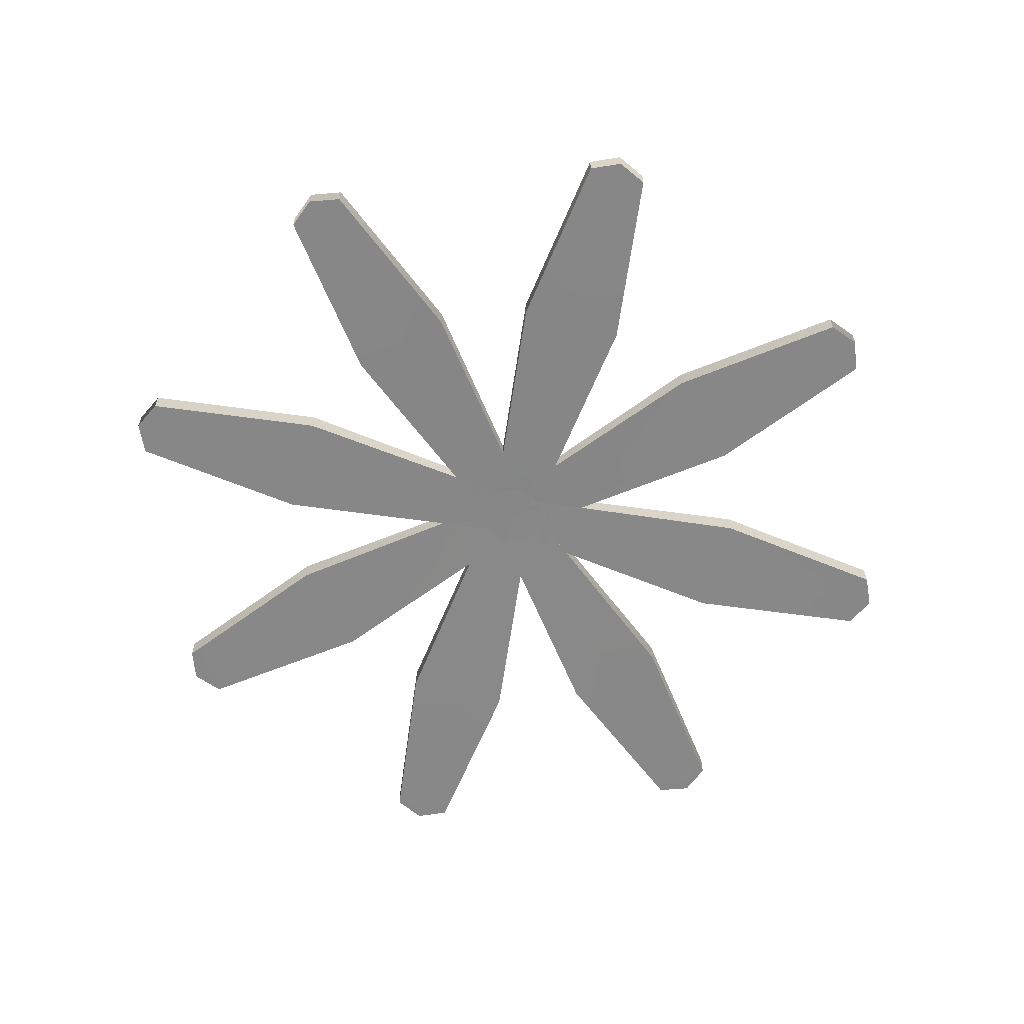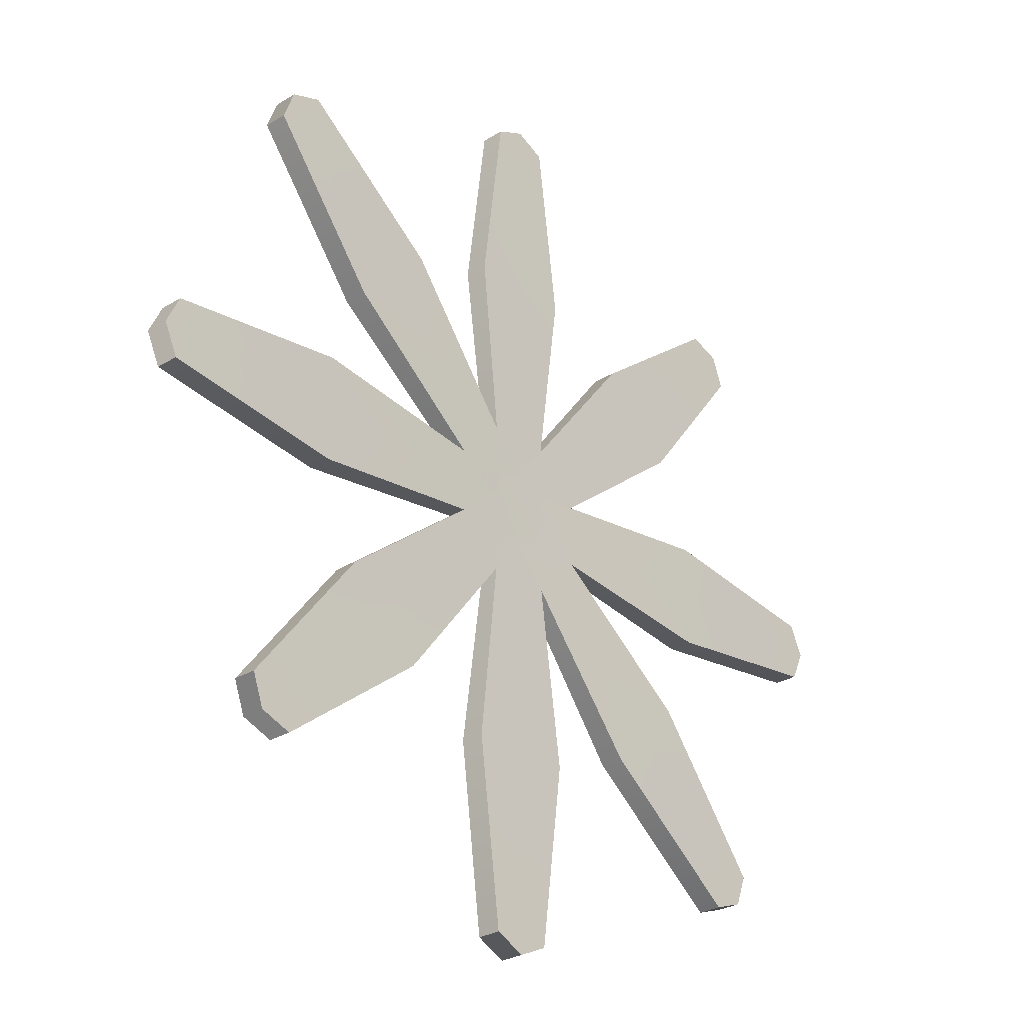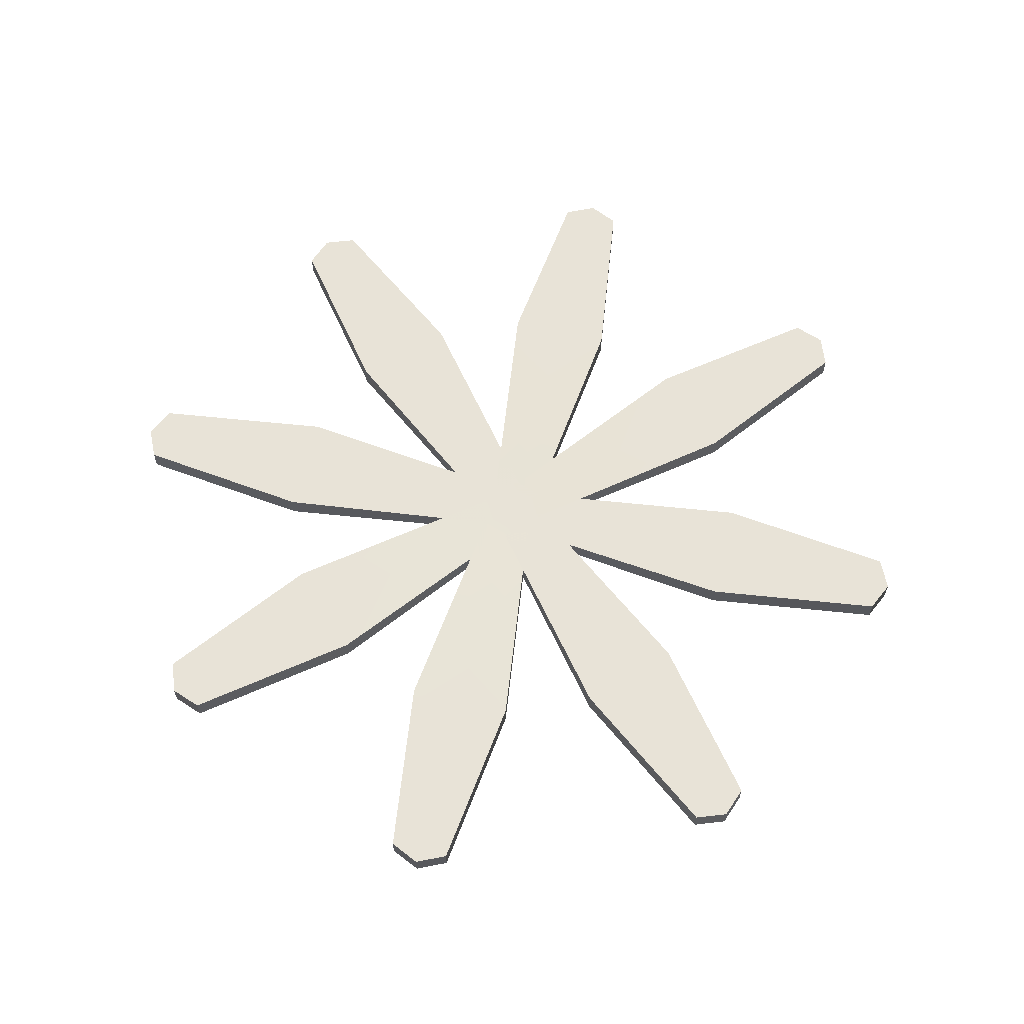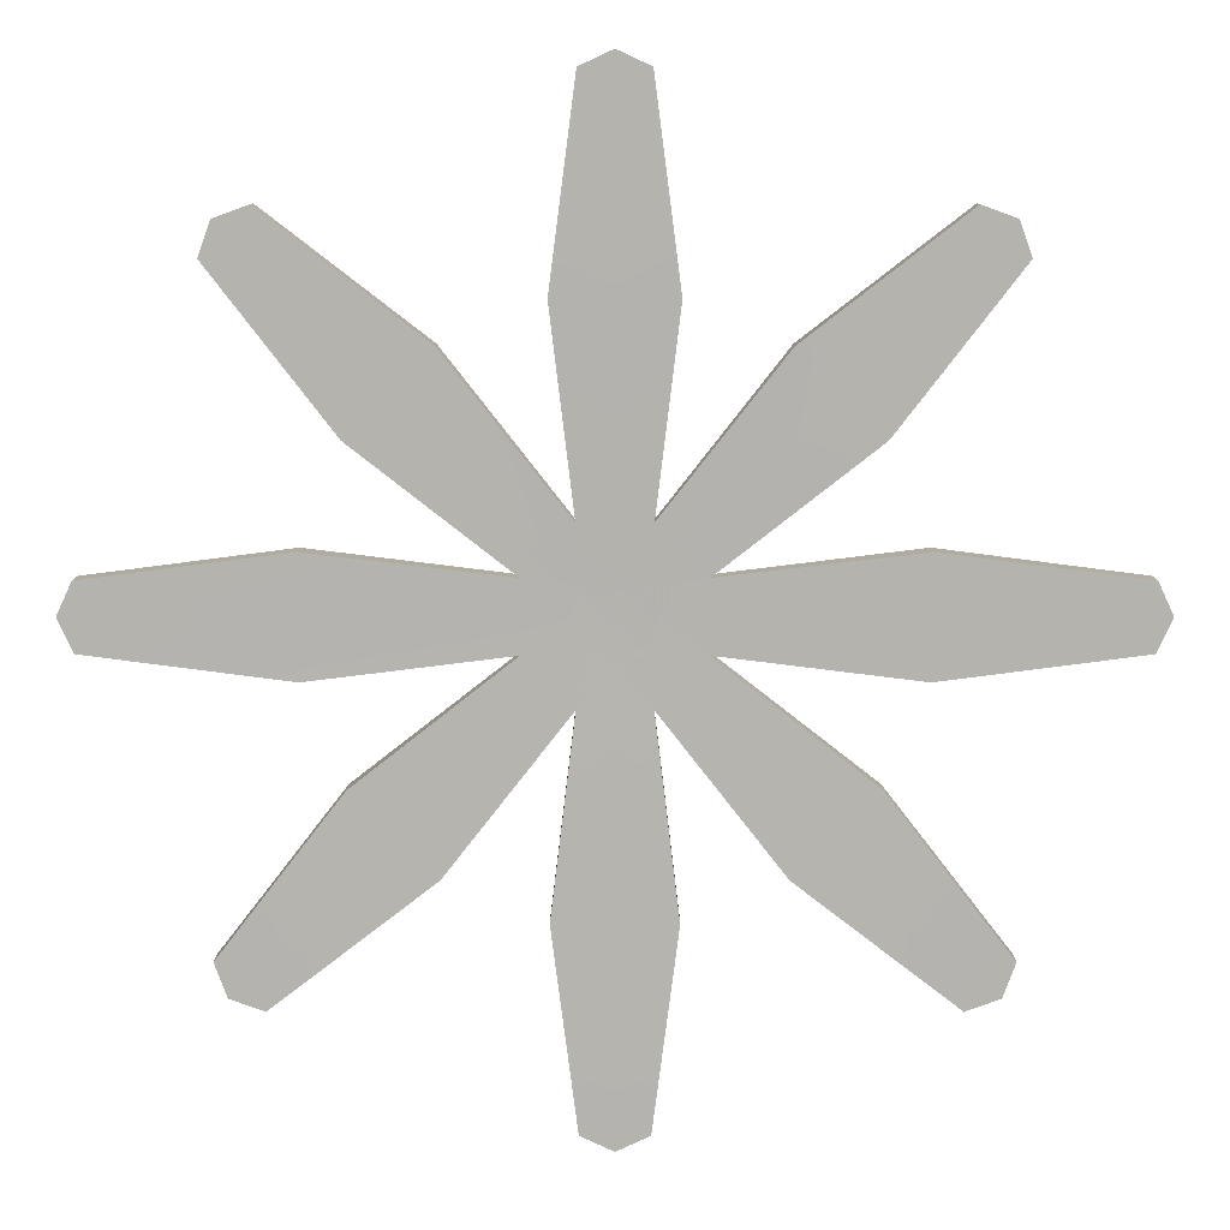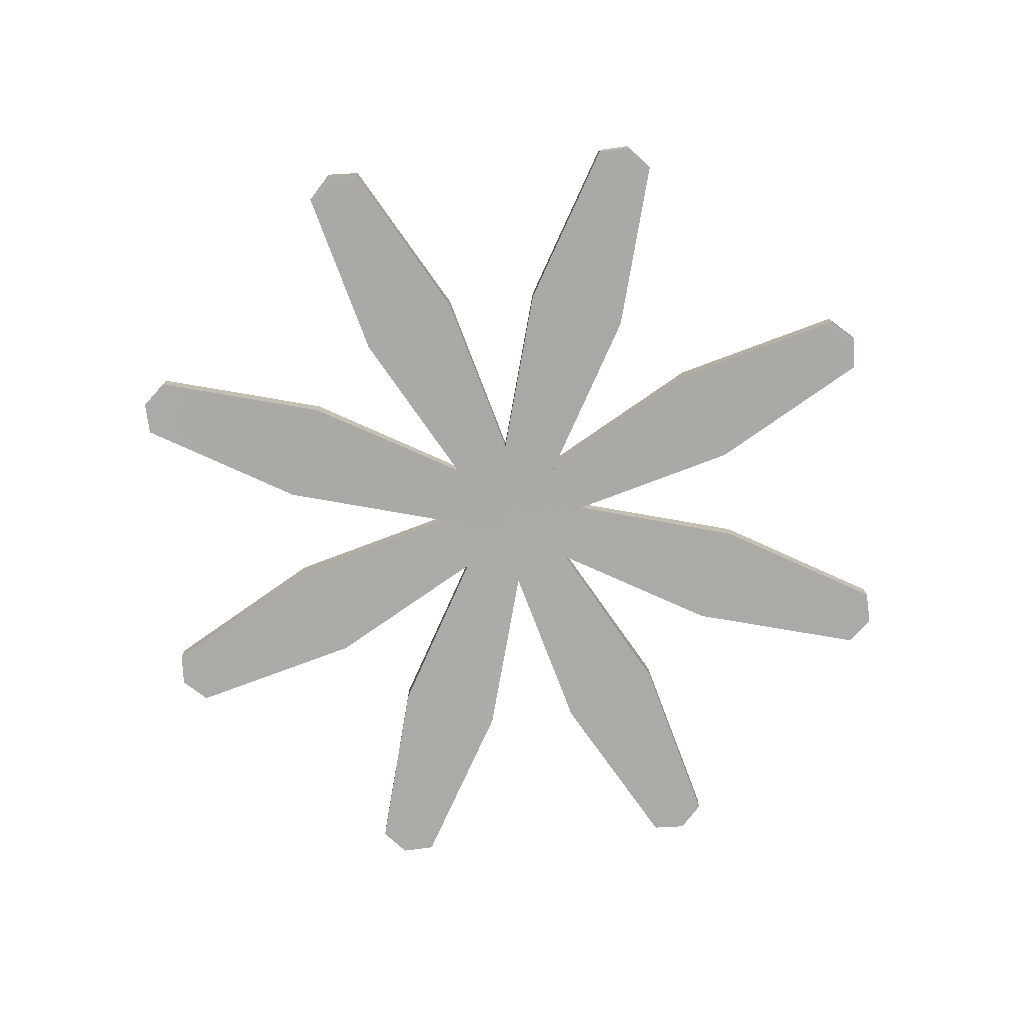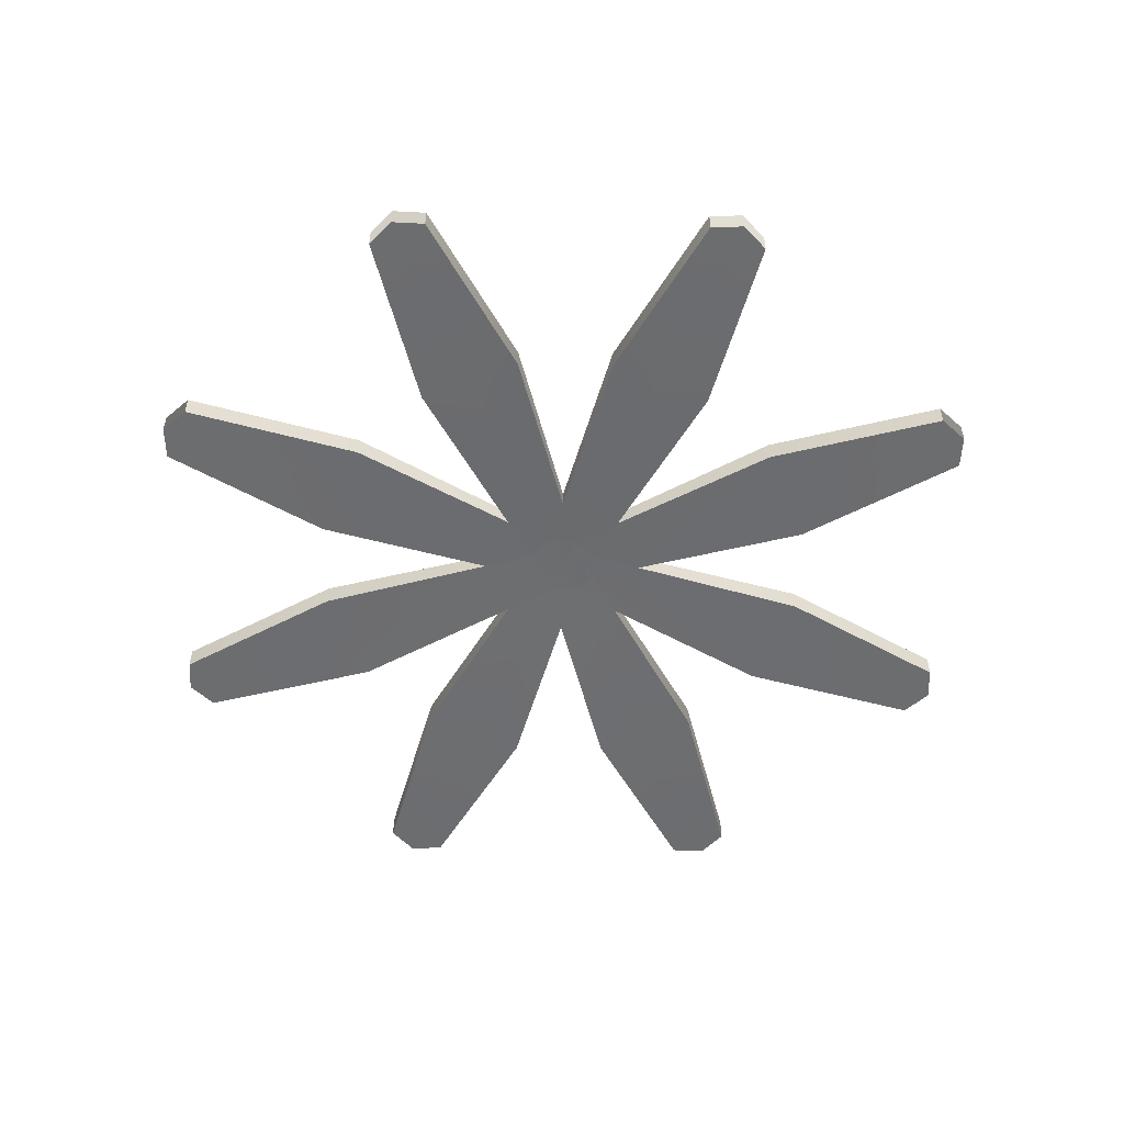
<metadata>
{"format":"obj","ext":"obj","renderer":"f3d","projection":"perspective","resolution":1024,"background":"white","views":[{"elev":-62.6,"azim":-60.3,"up":"+Y"},{"elev":-28.7,"azim":-47.5,"up":"+Z"},{"elev":61.9,"azim":103.4,"up":"+Y"},{"elev":9.8,"azim":0.0,"up":"+Z"},{"elev":-75.7,"azim":-62.1,"up":"+Y"},{"elev":-53.9,"azim":-23.3,"up":"+Y"}]}
</metadata>
<code>
g default
v -1.311 -0.03463 -0.09031
v -0.7675 -0.03463 -0.1605
v -0.07695 -0.02541 -0.07681
v 0.07663 -0.02541 -0.07681
v 0.7672 -0.03463 -0.1605
v 1.311 -0.03463 -0.09031
v -1.311 0.03496 -0.09031
v -0.7675 0.03496 -0.1605
v -0.07695 0.02573 -0.07681
v 0.07663 0.02573 -0.07681
v 0.7672 0.03496 -0.1605
v 1.311 0.03496 -0.09031
v -1.311 0.03496 0.09004
v -0.7675 0.03496 0.1603
v -0.0769 0.02573 0.07672
v 0.07658 0.02573 0.07672
v 0.7672 0.03496 0.1603
v 1.311 0.03496 0.09004
v -1.311 -0.03463 0.09004
v -0.7675 -0.03463 0.1603
v -0.0769 -0.02541 0.07672
v 0.07658 -0.02541 0.07672
v 0.7672 -0.03463 0.1603
v 1.311 -0.03463 0.09004
v 1.352 -0.03463 -0.000134
v 0.7917 -0.03463 -0.000134
v 0.1084 -0.02541 -3.6e-05
v -0.1087 -0.02541 -3.5e-05
v -0.792 -0.03463 -0.000134
v -1.353 -0.03463 -0.000134
v 1.352 0.03496 -0.000134
v 0.7917 0.03496 -0.000134
v 0.1084 0.02573 -3.6e-05
v -0.1087 0.02573 -3.5e-05
v -0.792 0.03496 -0.000134
v -1.353 0.03496 -0.000134
v -0.000193 0.02573 0.1085
v -0.000193 -0.02541 0.1085
v -0.000128 -0.02541 -0.000145
v -0.000192 -0.02541 -0.1086
v -0.000192 0.02573 -0.1086
v -0.000128 0.02573 -0.000145
v -0.09031 -0.03463 1.311
v -0.1605 -0.03463 0.7672
v -0.1605 -0.03463 -0.7675
v -0.09031 -0.03463 -1.311
v -0.09031 0.03496 1.311
v -0.1605 0.03496 0.7672
v -0.1605 0.03496 -0.7675
v -0.09031 0.03496 -1.311
v 0.09005 0.03496 1.311
v 0.1603 0.03496 0.7672
v 0.1603 0.03496 -0.7675
v 0.09005 0.03496 -1.311
v 0.09005 -0.03463 1.311
v 0.1603 -0.03463 0.7672
v 0.1603 -0.03463 -0.7675
v 0.09005 -0.03463 -1.311
v -0.000133 -0.03463 -1.353
v -0.000133 -0.03463 -0.792
v -0.000133 -0.03463 0.7917
v -0.000133 -0.03463 1.352
v -0.000133 0.03496 -1.353
v -0.000133 0.03496 -0.792
v -0.000133 0.03496 0.7917
v -0.000133 0.03496 1.352
v -0.9908 -0.03463 0.863
v -0.6562 -0.03463 0.4291
v 0.429 -0.03463 -0.656
v 0.8629 -0.03463 -0.9906
v -0.9908 0.03496 0.863
v -0.6562 0.03496 0.4291
v 0.429 0.03496 -0.656
v 0.8629 0.03496 -0.9906
v -0.8632 0.03496 0.9906
v -0.4293 0.03496 0.656
v 0.6558 0.03496 -0.4291
v 0.9904 0.03496 -0.863
v -0.8632 -0.03463 0.9906
v -0.4293 -0.03463 0.656
v 0.6558 -0.03463 -0.4291
v 0.9904 -0.03463 -0.863
v 0.9562 -0.03463 -0.9564
v 0.5597 -0.03463 -0.5599
v -0.5601 -0.03463 0.5599
v -0.9566 -0.03463 0.9564
v 0.9562 0.03496 -0.9564
v 0.5597 0.03496 -0.5599
v -0.5601 0.03496 0.5599
v -0.9566 0.03496 0.9564
v 0.8629 -0.03463 0.9906
v 0.429 -0.03463 0.656
v -0.6562 -0.03463 -0.4291
v -0.9908 -0.03463 -0.863
v 0.8629 0.03496 0.9906
v 0.429 0.03496 0.656
v -0.6562 0.03496 -0.4291
v -0.9908 0.03496 -0.863
v 0.9904 0.03496 0.863
v 0.6558 0.03496 0.4291
v -0.4293 0.03496 -0.656
v -0.8632 0.03496 -0.9906
v 0.9904 -0.03463 0.863
v 0.6558 -0.03463 0.4291
v -0.4293 -0.03463 -0.656
v -0.8632 -0.03463 -0.9906
v -0.9566 -0.03463 -0.9564
v -0.5601 -0.03463 -0.5599
v 0.5597 -0.03463 0.5599
v 0.9562 -0.03463 0.9564
v -0.9566 0.03496 -0.9564
v -0.5601 0.03496 -0.5599
v 0.5597 0.03496 0.5599
v 0.9562 0.03496 0.9564
g initialShadingGroup polySurface95
f 7 8 1
f 1 8 2
f 2 8 3
f 3 8 9
f 4 10 5
f 5 10 11
f 5 11 6
f 6 11 12
f 36 35 7
f 7 35 8
f 35 34 8
f 8 34 9
f 34 42 9
f 9 42 41
f 10 33 11
f 11 33 32
f 11 32 12
f 12 32 31
f 30 29 19
f 19 29 20
f 29 28 20
f 20 28 21
f 28 39 21
f 21 39 38
f 22 27 23
f 23 27 26
f 23 26 24
f 24 26 25
f 6 12 25
f 12 31 25
f 31 18 25
f 18 24 25
f 19 13 30
f 13 36 30
f 36 7 30
f 7 1 30
f 5 6 26
f 26 6 25
f 4 5 27
f 27 5 26
f 28 3 39
f 39 3 40
f 29 2 28
f 28 2 3
f 30 1 29
f 29 1 2
f 23 24 17
f 17 24 18
f 22 23 16
f 16 23 17
f 20 21 14
f 14 21 15
f 13 19 14
f 14 19 20
f 17 18 32
f 32 18 31
f 16 17 33
f 33 17 32
f 34 15 42
f 42 15 37
f 35 14 34
f 34 14 15
f 36 13 35
f 35 13 14
f 27 22 39
f 39 22 38
f 40 4 39
f 39 4 27
f 33 10 42
f 42 10 41
f 37 16 42
f 42 16 33
f 47 48 43
f 43 48 44
f 44 48 21
f 21 48 15
f 3 9 45
f 45 9 49
f 45 49 46
f 46 49 50
f 66 65 47
f 47 65 48
f 65 37 48
f 48 37 15
f 37 42 15
f 15 42 34
f 9 41 49
f 49 41 64
f 49 64 50
f 50 64 63
f 62 61 55
f 55 61 56
f 61 38 56
f 56 38 22
f 38 39 22
f 22 39 27
f 4 40 57
f 57 40 60
f 57 60 58
f 58 60 59
f 46 50 59
f 50 63 59
f 63 54 59
f 54 58 59
f 55 51 62
f 51 66 62
f 66 47 62
f 47 43 62
f 45 46 60
f 60 46 59
f 3 45 40
f 40 45 60
f 38 21 39
f 39 21 28
f 61 44 38
f 38 44 21
f 62 43 61
f 61 43 44
f 57 58 53
f 53 58 54
f 4 57 10
f 10 57 53
f 56 22 52
f 52 22 16
f 51 55 52
f 52 55 56
f 53 54 64
f 64 54 63
f 10 53 41
f 41 53 64
f 37 16 42
f 42 16 33
f 65 52 37
f 37 52 16
f 66 51 65
f 65 51 52
f 40 4 39
f 39 4 27
f 28 3 39
f 39 3 40
f 41 9 42
f 42 9 34
f 33 10 42
f 42 10 41
f 71 72 67
f 67 72 68
f 68 72 28
f 28 72 34
f 40 41 69
f 69 41 73
f 69 73 70
f 70 73 74
f 90 89 71
f 71 89 72
f 89 15 72
f 72 15 34
f 15 42 34
f 34 42 9
f 41 10 73
f 73 10 88
f 73 88 74
f 74 88 87
f 86 85 79
f 79 85 80
f 85 21 80
f 80 21 38
f 21 39 38
f 38 39 22
f 27 4 81
f 81 4 84
f 81 84 82
f 82 84 83
f 70 74 83
f 74 87 83
f 87 78 83
f 78 82 83
f 79 75 86
f 75 90 86
f 90 71 86
f 71 67 86
f 69 70 84
f 84 70 83
f 40 69 4
f 4 69 84
f 21 28 39
f 39 28 3
f 85 68 21
f 21 68 28
f 86 67 85
f 85 67 68
f 81 82 77
f 77 82 78
f 27 81 33
f 33 81 77
f 80 38 76
f 76 38 37
f 75 79 76
f 76 79 80
f 77 78 88
f 88 78 87
f 33 77 10
f 10 77 88
f 15 37 42
f 42 37 16
f 89 76 15
f 15 76 37
f 90 75 89
f 89 75 76
f 4 27 39
f 39 27 22
f 3 40 39
f 39 40 4
f 10 41 42
f 42 41 9
f 16 33 42
f 42 33 10
f 95 96 91
f 91 96 92
f 92 96 38
f 38 96 37
f 28 34 93
f 93 34 97
f 93 97 94
f 94 97 98
f 114 113 95
f 95 113 96
f 113 16 96
f 96 16 37
f 16 42 37
f 37 42 15
f 34 9 97
f 97 9 112
f 97 112 98
f 98 112 111
f 110 109 103
f 103 109 104
f 109 22 104
f 104 22 27
f 22 39 27
f 27 39 4
f 40 3 105
f 105 3 108
f 105 108 106
f 106 108 107
f 94 98 107
f 98 111 107
f 111 102 107
f 102 106 107
f 103 99 110
f 99 114 110
f 114 95 110
f 95 91 110
f 93 94 108
f 108 94 107
f 28 93 3
f 3 93 108
f 22 38 39
f 39 38 21
f 109 92 22
f 22 92 38
f 110 91 109
f 109 91 92
f 105 106 101
f 101 106 102
f 40 105 41
f 41 105 101
f 104 27 100
f 100 27 33
f 99 103 100
f 100 103 104
f 101 102 112
f 112 102 111
f 41 101 9
f 9 101 112
f 16 33 42
f 42 33 10
f 113 100 16
f 16 100 33
f 114 99 113
f 113 99 100
f 3 40 39
f 39 40 4
f 21 28 39
f 39 28 3
f 9 34 42
f 42 34 15
f 10 41 42
f 42 41 9

</code>
